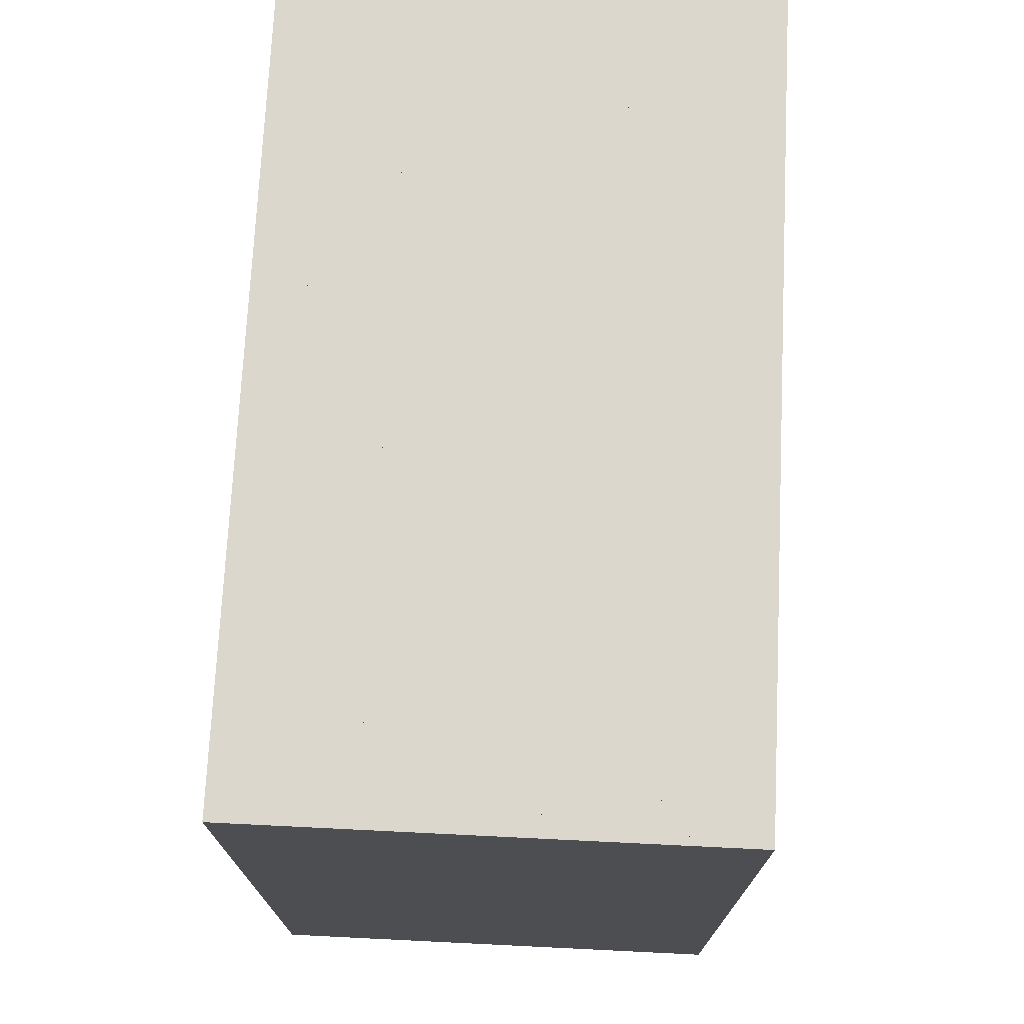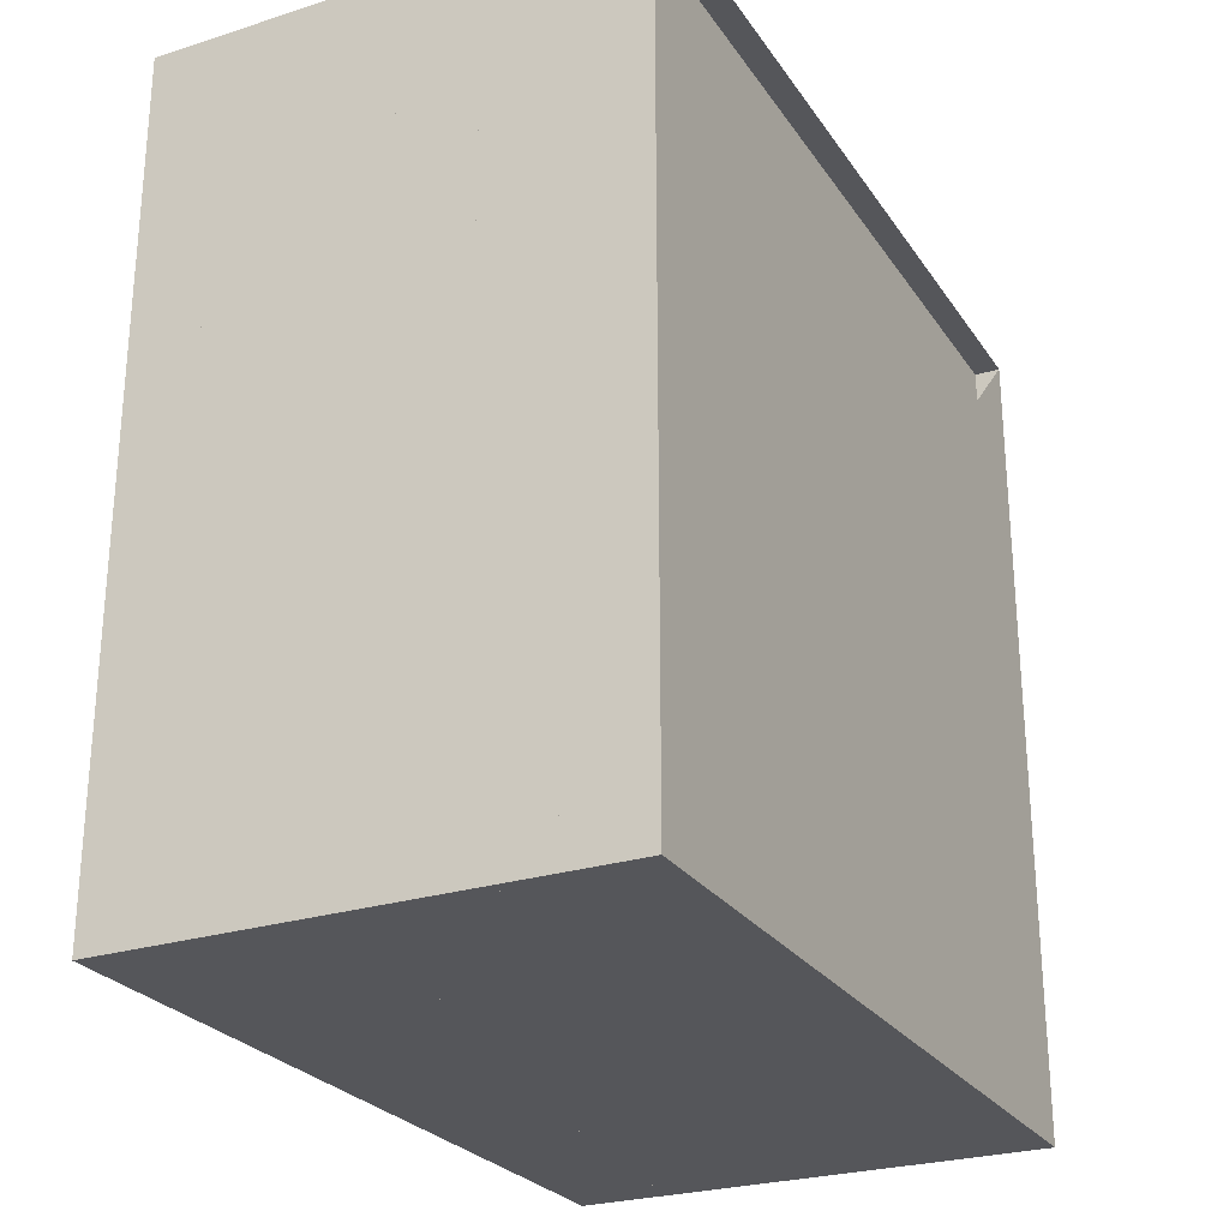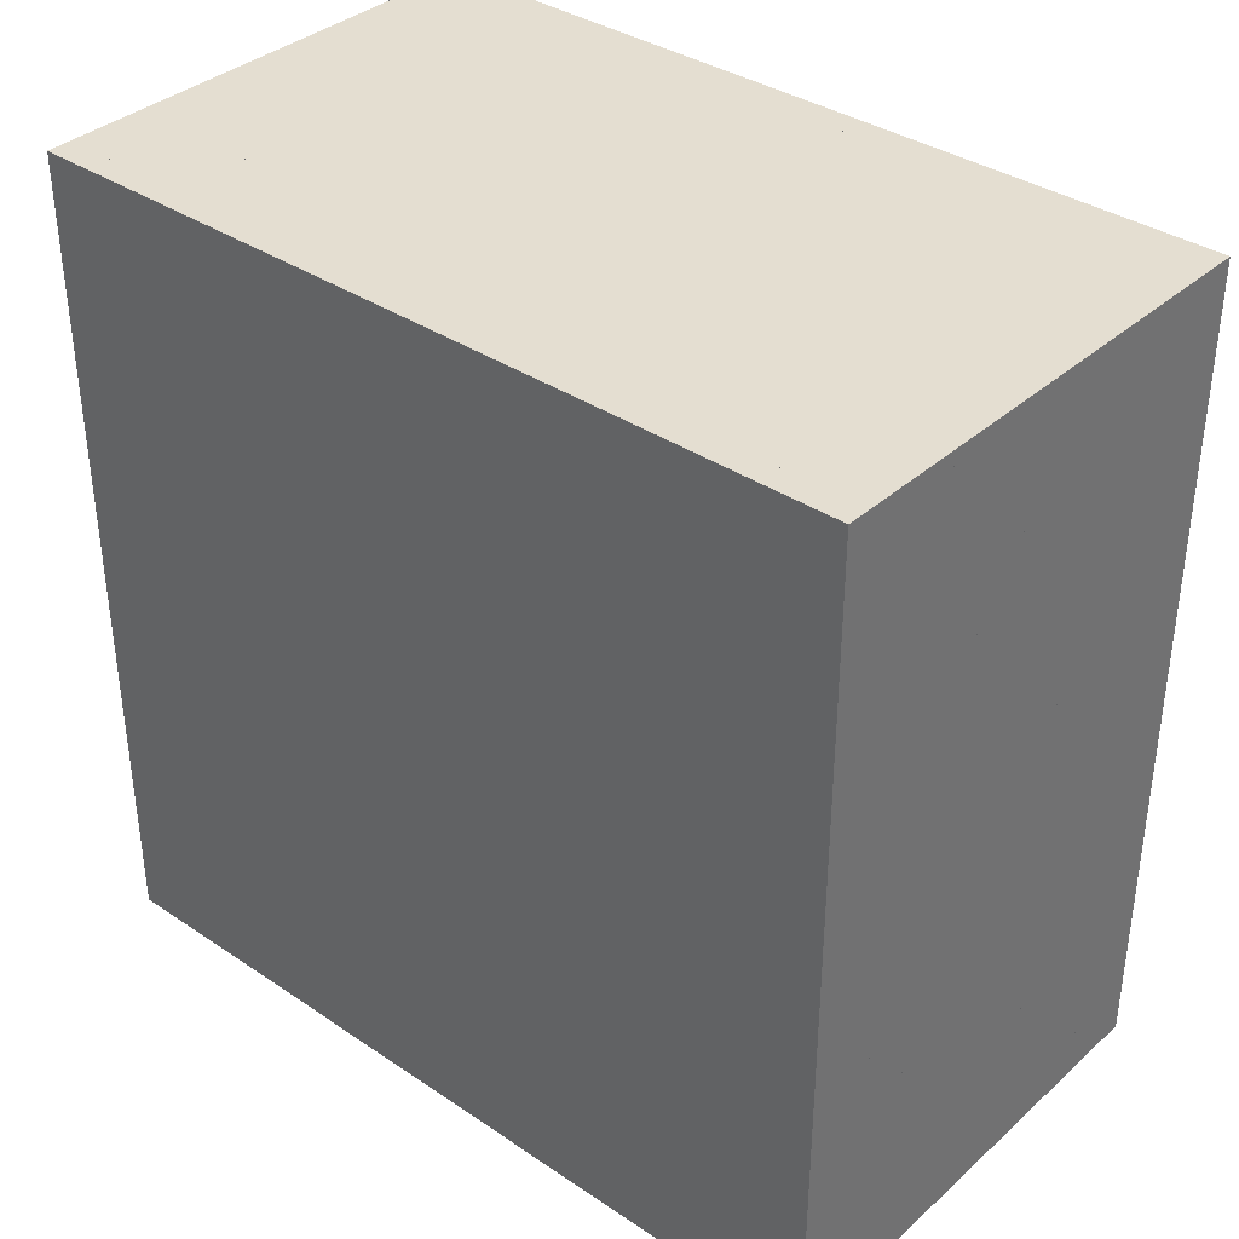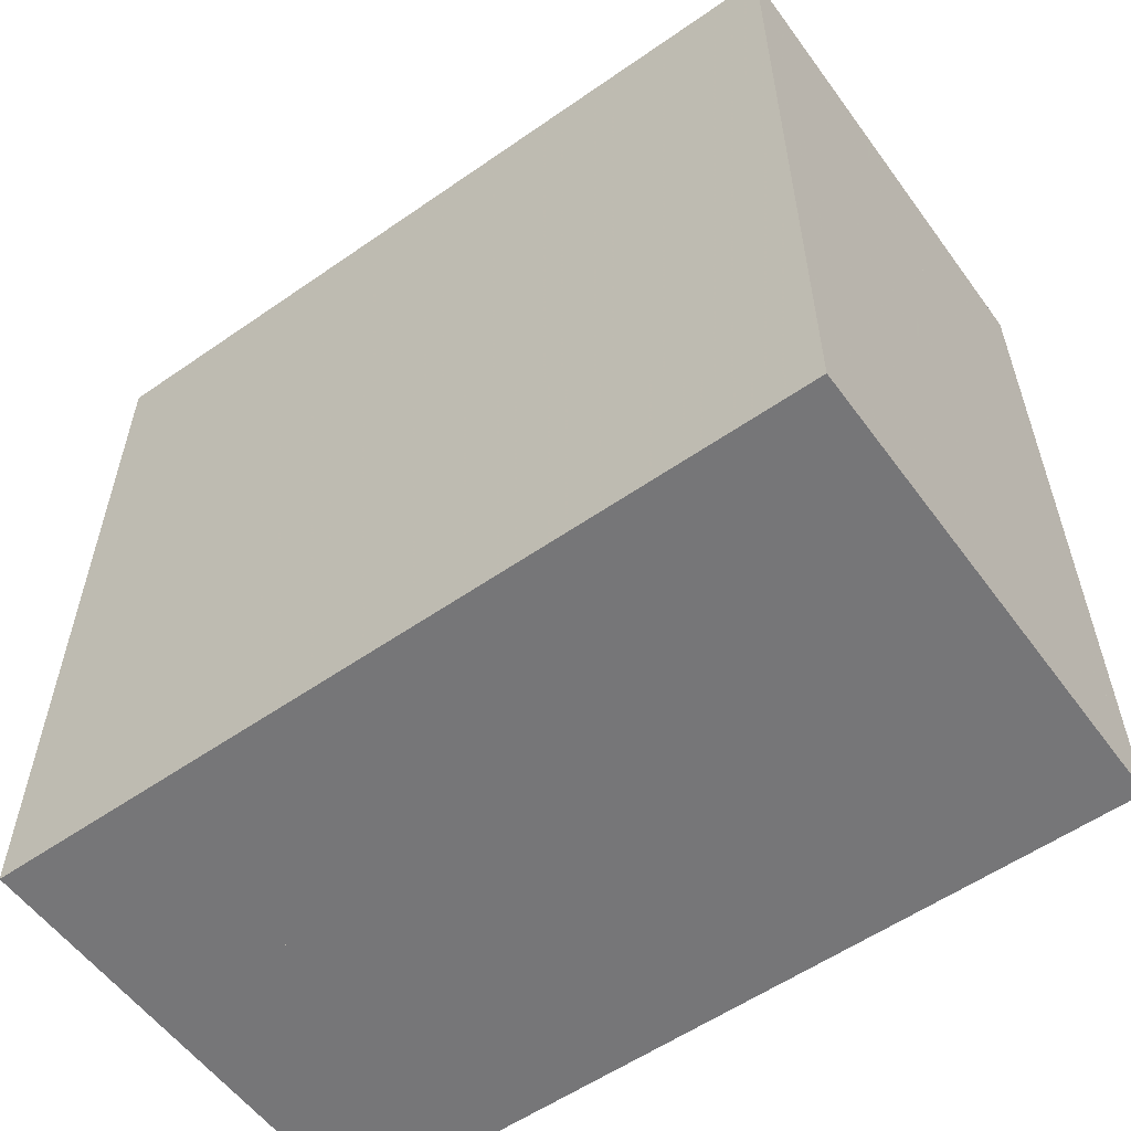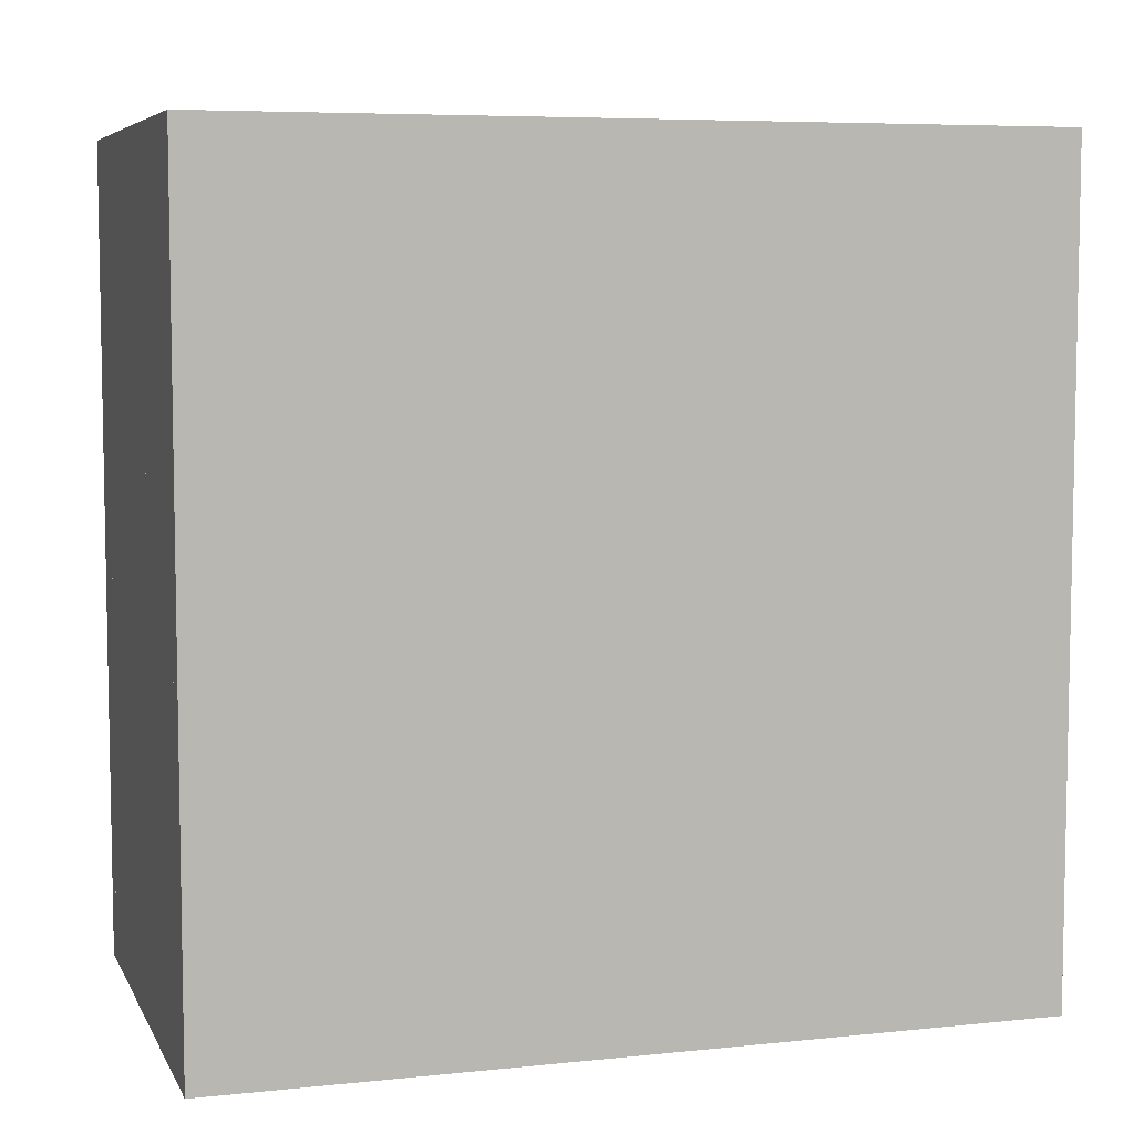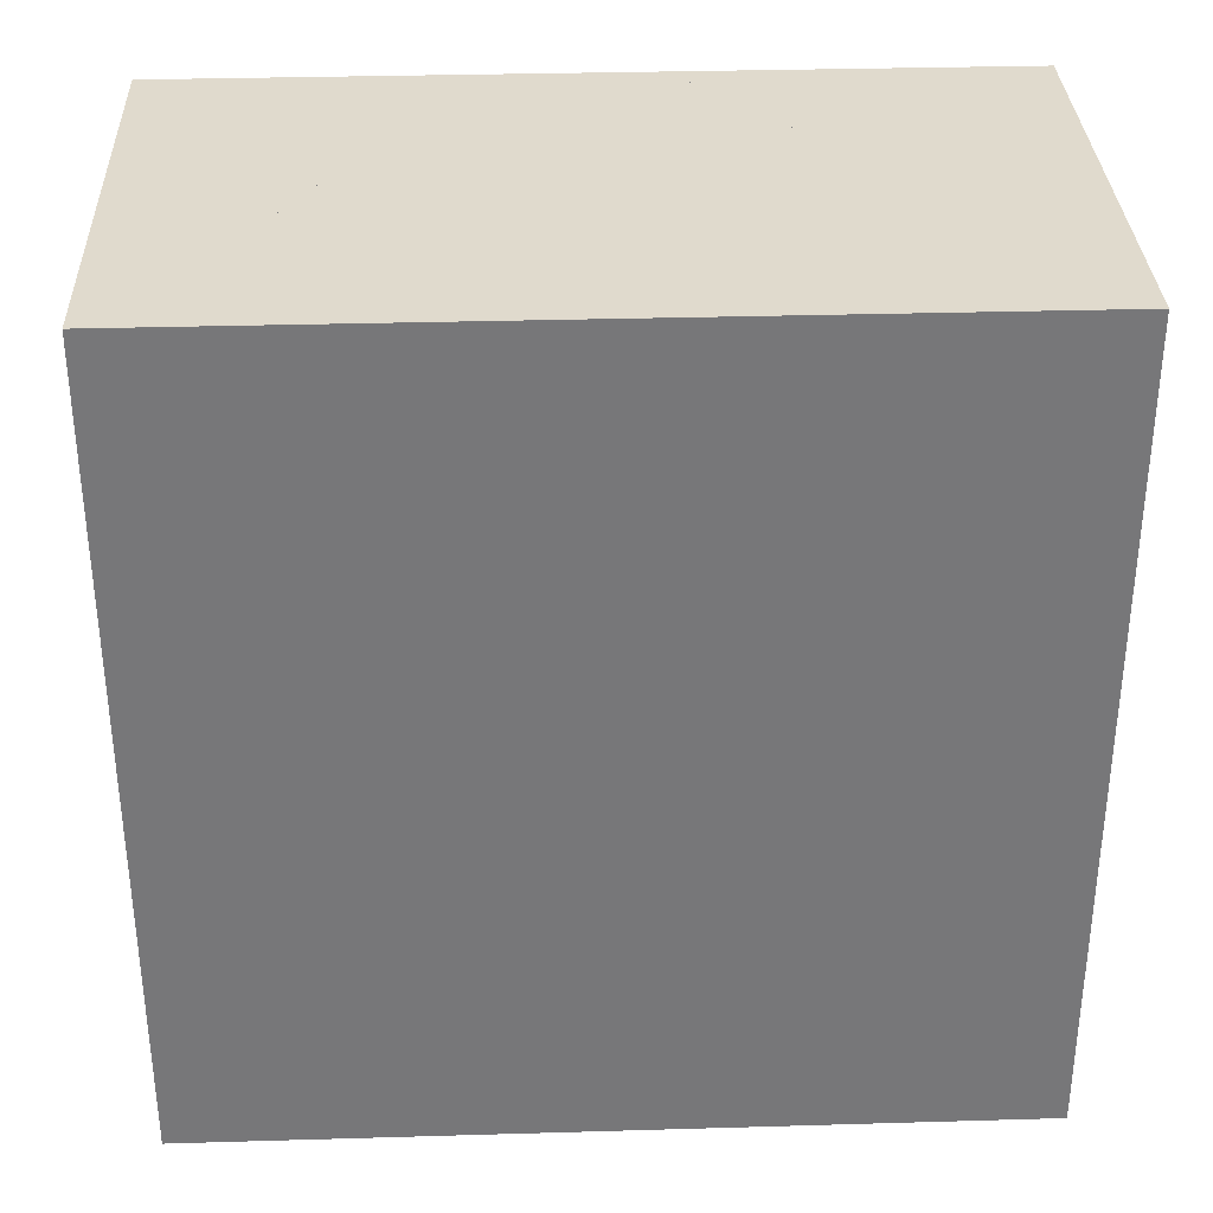
<metadata>
{"format":"obj","ext":"obj","renderer":"f3d","projection":"perspective","resolution":1024,"background":"white","views":[{"elev":73.0,"azim":2.8,"up":"+Z"},{"elev":-26.1,"azim":-153.4,"up":"+Z"},{"elev":36.4,"azim":131.1,"up":"+Y"},{"elev":-56.9,"azim":125.9,"up":"+Y"},{"elev":6.5,"azim":72.9,"up":"+Z"},{"elev":33.0,"azim":87.7,"up":"+Z"}]}
</metadata>
<code>
v 0 -1 -1
v 0 -1 1
v 0 1 1
v 0 1 -1
v 0.06316 -1 -1
v 0.06316 -1 1
v 0.06316 1 1
v 0.06316 1 -1
v 0.1263 -1 -1
v 0.1263 -1 1
v 0.1263 1 1
v 0.1263 1 -1
v 0.1895 -1 -1
v 0.1895 -1 1
v 0.1895 1 1
v 0.1895 1 -1
v 0.2526 -1 -1
v 0.2526 -1 1
v 0.2526 1 1
v 0.2526 1 -1
v 0.3158 -1 -1
v 0.3158 -1 1
v 0.3158 1 1
v 0.3158 1 -1
v 0.3789 -1 -1
v 0.3789 -1 1
v 0.3789 1 1
v 0.3789 1 -1
v 0.442 -1 -1
v 0.442 -1 1
v 0.442 1 1
v 0.442 1 -1
v 0.5051 -1 -1
v 0.5051 -1 1
v 0.5051 1 1
v 0.5051 1 -1
v 0.5681 -1 -1
v 0.5681 -1 1
v 0.5681 1 1
v 0.5681 1 -1
v 0.6309 -1 -1
v 0.6309 -1 1
v 0.6309 1 1
v 0.6309 1 -1
v 0.6934 -1 -1
v 0.6934 -1 1
v 0.6934 1 1
v 0.6934 1 -1
v 0.7556 -1 -1
v 0.7556 -1 1
v 0.7556 1 1
v 0.7556 1 -1
v 0.8172 -1 -1
v 0.8172 -1 1
v 0.8172 1 1
v 0.8172 1 -1
v 0.8782 -1 -1
v 0.8782 -1 1
v 0.8782 1 1
v 0.8782 1 -1
v 0.9384 -1 -1
v 0.9384 -1 1
v 0.9384 1 1
v 0.9384 1 -1
v 0.9978 -1 -1
v 0.9978 -1 1
v 0.9978 1 1
v 0.9978 1 -1
v 1.056 -1 -1
v 1.056 -1 1
v 1.056 1 1
v 1.056 1 -1
v 1.115 -1 -1
v 1.115 -1 1
v 1.115 1 1
v 1.115 1 -1
v 1.173 -1 -1
v 1.173 -1 1
v 1.173 1 1
v 1.173 1 -1
f 1 2 4 5
f 5 6 7 8
f 5 6 2 1
f 6 7 3 2
f 7 8 4 3
f 8 5 1 4
f 9 10 11 12
f 9 10 6 5
f 10 11 7 6
f 11 12 8 7
f 12 9 5 8
f 13 14 15 16
f 13 14 10 9
f 14 15 11 10
f 15 16 12 11
f 16 13 9 12
f 17 18 19 20
f 17 18 14 13
f 18 19 15 14
f 19 20 16 15
f 20 17 13 16
f 21 22 23 24
f 21 22 18 17
f 22 23 19 18
f 23 24 20 19
f 24 21 17 20
f 25 26 27 28
f 25 26 22 21
f 26 27 23 22
f 27 28 24 23
f 28 25 21 24
f 29 30 31 32
f 29 30 26 25
f 30 31 27 26
f 31 32 28 27
f 32 29 25 28
f 33 34 35 36
f 33 34 30 29
f 34 35 31 30
f 35 36 32 31
f 36 33 29 32
f 37 38 39 40
f 37 38 34 33
f 38 39 35 34
f 39 40 36 35
f 40 37 33 36
f 41 42 43 44
f 41 42 38 37
f 42 43 39 38
f 43 44 40 39
f 44 41 37 40
f 45 46 47 48
f 45 46 42 41
f 46 47 43 42
f 47 48 44 43
f 48 45 41 44
f 49 50 51 52
f 49 50 46 45
f 50 51 47 46
f 51 52 48 47
f 52 49 45 48
f 53 54 55 56
f 53 54 50 49
f 54 55 51 50
f 55 56 52 51
f 56 53 49 52
f 57 58 59 60
f 57 58 54 53
f 58 59 55 54
f 59 60 56 55
f 60 57 53 56
f 61 62 63 64
f 61 62 58 57
f 62 63 59 58
f 63 64 60 59
f 64 61 57 60
f 65 66 67 68
f 65 66 62 61
f 66 67 63 62
f 67 68 64 63
f 68 65 61 64
f 69 70 71 72
f 69 70 66 65
f 70 71 67 66
f 71 72 68 67
f 72 69 65 68
f 73 74 75 76
f 73 74 70 69
f 74 75 71 70
f 75 76 72 71
f 76 73 69 72
f 77 78 79 80
f 77 78 74 73
f 78 79 75 74
f 79 80 76 75
f 80 77 73 76

</code>
